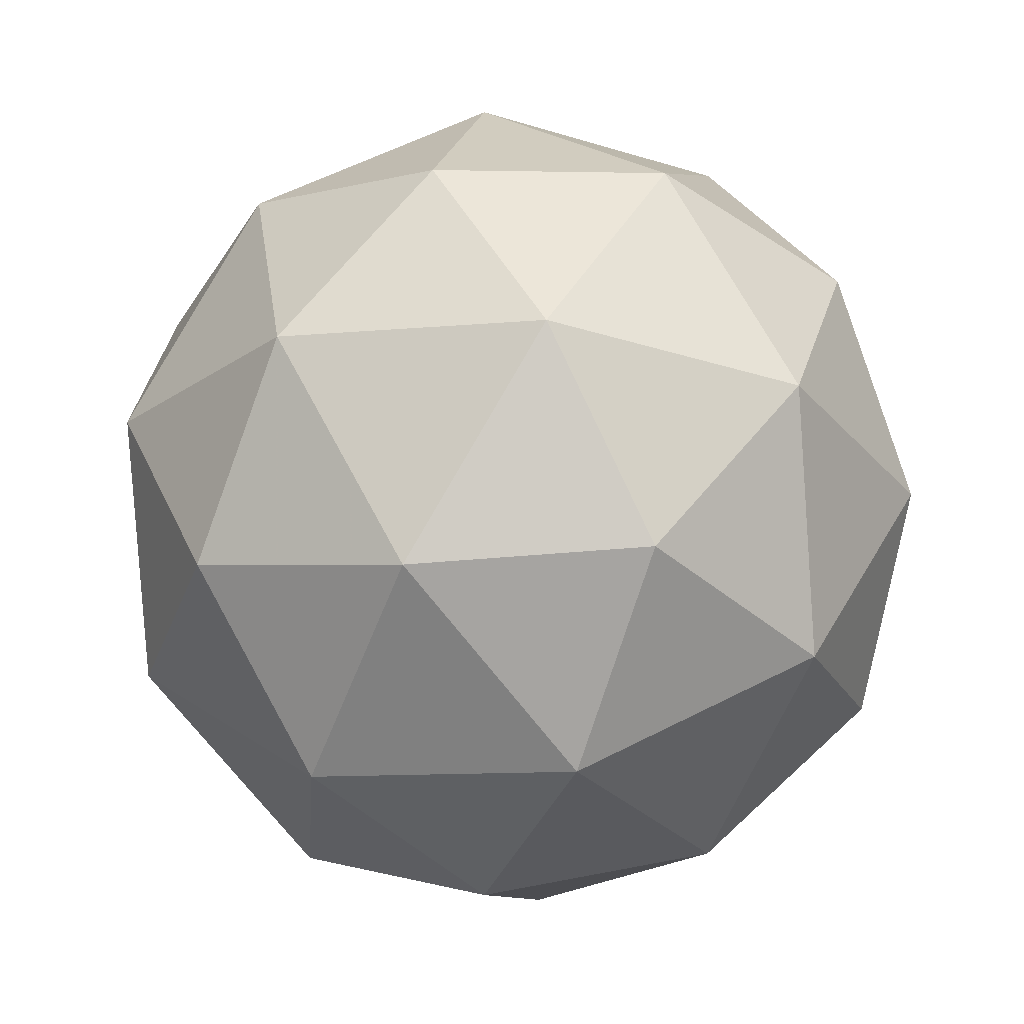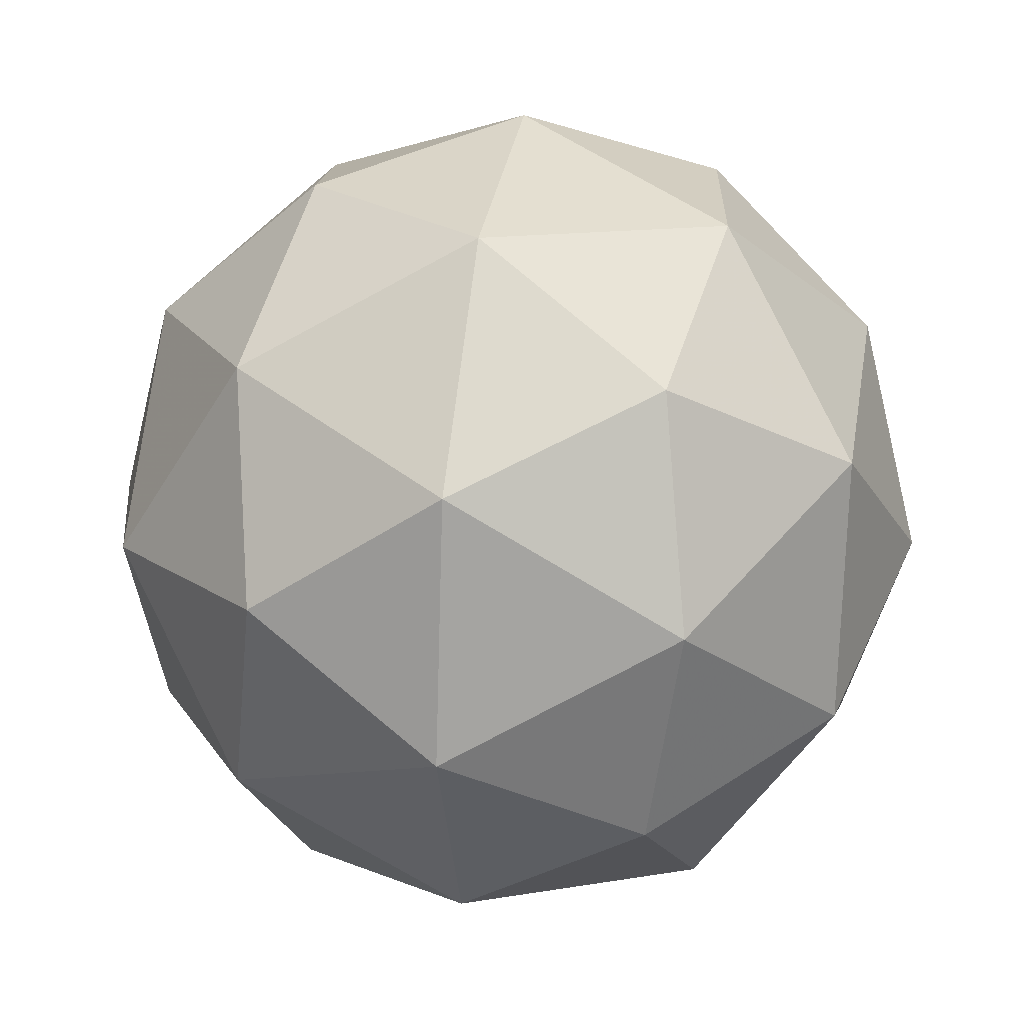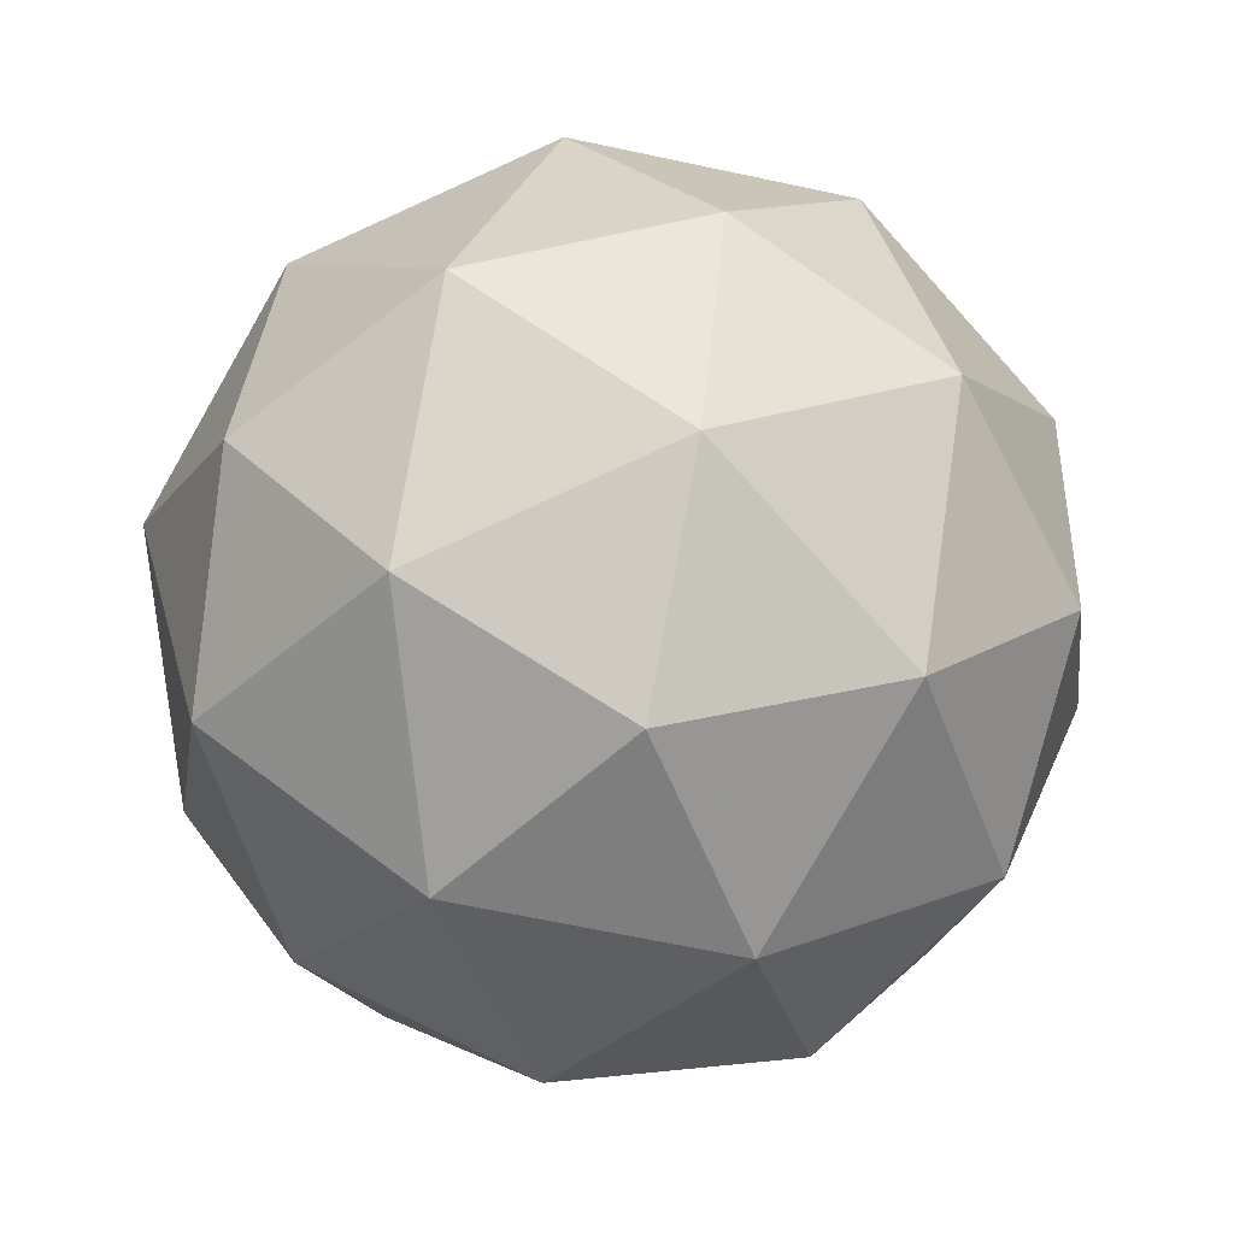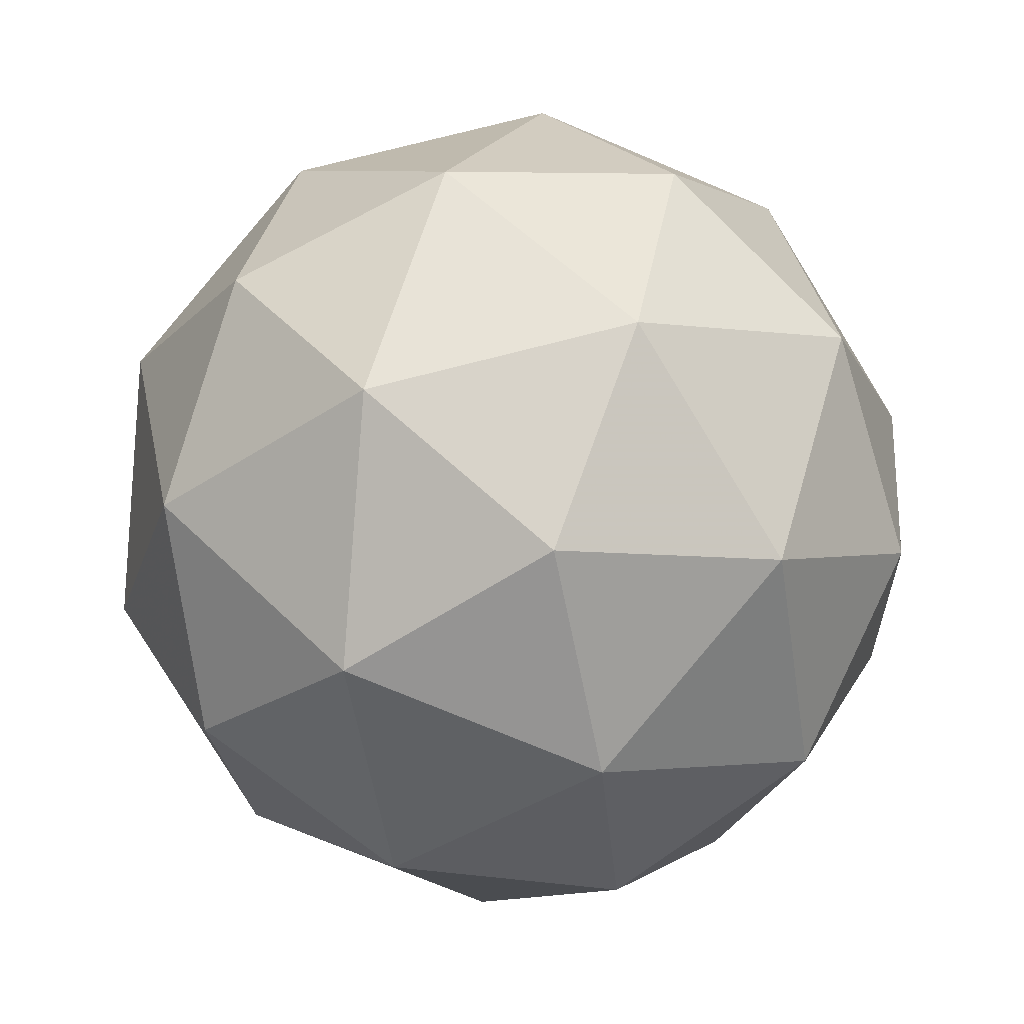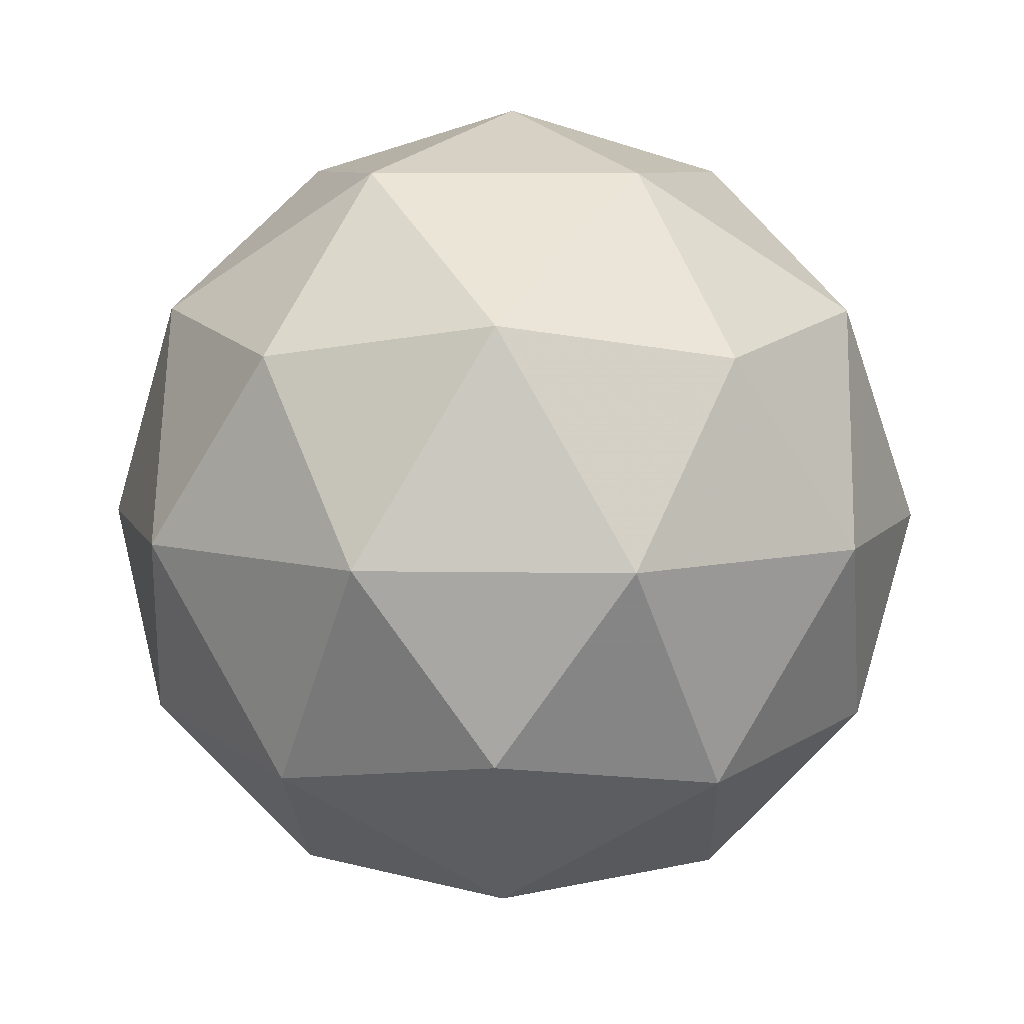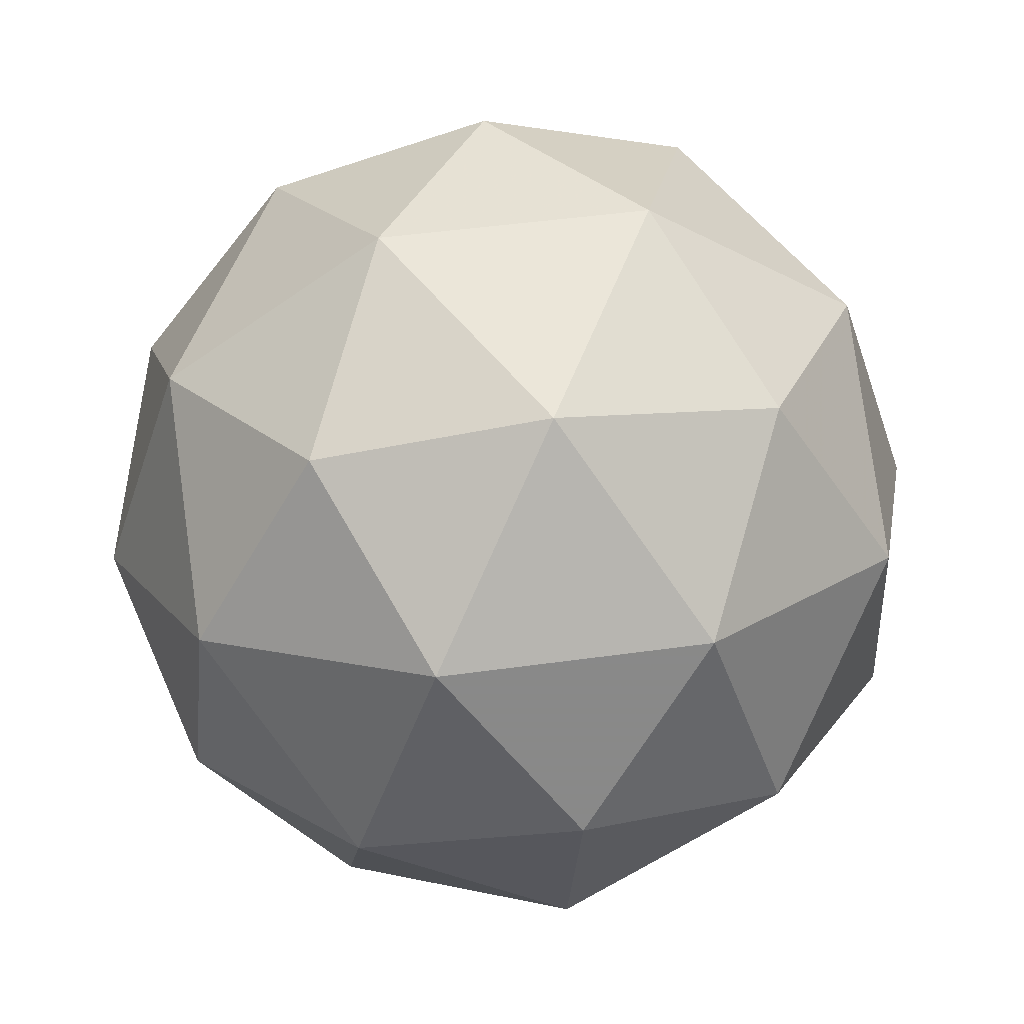
<metadata>
{"format":"obj","ext":"obj","renderer":"f3d","projection":"perspective","resolution":1024,"background":"white","views":[{"elev":64.5,"azim":-58.7,"up":"+Y"},{"elev":51.5,"azim":99.8,"up":"+Y"},{"elev":-75.5,"azim":148.5,"up":"+Z"},{"elev":4.3,"azim":-67.6,"up":"+Y"},{"elev":-59.1,"azim":-18.6,"up":"+Z"},{"elev":19.0,"azim":80.0,"up":"+Z"}]}
</metadata>
<code>
v 0.6875 0.3397 -0.3793
v 0.6316 0.3801 -0.3312
v 0.7123 0.4038 -0.3308
v 0.7598 0.3346 -0.3365
v 0.7085 0.2681 -0.3404
v 0.6292 0.2962 -0.3371
v 0.6693 0.3999 -0.2586
v 0.7485 0.3719 -0.2619
v 0.7461 0.288 -0.2679
v 0.6654 0.2642 -0.2682
v 0.6179 0.3334 -0.2625
v 0.6902 0.3283 -0.2197
v 0.7019 0.3784 -0.3648
v 0.6544 0.3644 -0.365
v 0.669 0.4021 -0.3365
v 0.6202 0.3388 -0.3402
v 0.653 0.3151 -0.3685
v 0.7298 0.3377 -0.3682
v 0.7443 0.3754 -0.3397
v 0.6996 0.2986 -0.3704
v 0.7421 0.2956 -0.3453
v 0.6653 0.273 -0.3456
v 0.6135 0.3607 -0.2964
v 0.6121 0.3114 -0.2998
v 0.6911 0.4138 -0.2939
v 0.6437 0.3998 -0.2941
v 0.7656 0.3566 -0.2992
v 0.7377 0.3973 -0.2958
v 0.734 0.2682 -0.3049
v 0.7642 0.3073 -0.3027
v 0.6401 0.2708 -0.3032
v 0.6866 0.2543 -0.3052
v 0.6357 0.3724 -0.2537
v 0.7124 0.395 -0.2534
v 0.7576 0.3292 -0.2588
v 0.7088 0.2659 -0.2625
v 0.6334 0.2926 -0.2594
v 0.6781 0.3694 -0.2286
v 0.648 0.3303 -0.2309
v 0.7247 0.3529 -0.2305
v 0.7233 0.3036 -0.234
v 0.6759 0.2897 -0.2342
f 1 14 13
f 2 14 16
f 1 13 18
f 1 18 20
f 1 20 17
f 2 16 23
f 3 15 25
f 4 19 27
f 5 21 29
f 6 22 31
f 2 23 26
f 3 25 28
f 4 27 30
f 5 29 32
f 6 31 24
f 7 33 38
f 8 34 40
f 9 35 41
f 10 36 42
f 11 37 39
f 39 42 12
f 39 37 42
f 37 10 42
f 42 41 12
f 42 36 41
f 36 9 41
f 41 40 12
f 41 35 40
f 35 8 40
f 40 38 12
f 40 34 38
f 34 7 38
f 38 39 12
f 38 33 39
f 33 11 39
f 24 37 11
f 24 31 37
f 31 10 37
f 32 36 10
f 32 29 36
f 29 9 36
f 30 35 9
f 30 27 35
f 27 8 35
f 28 34 8
f 28 25 34
f 25 7 34
f 26 33 7
f 26 23 33
f 23 11 33
f 31 32 10
f 31 22 32
f 22 5 32
f 29 30 9
f 29 21 30
f 21 4 30
f 27 28 8
f 27 19 28
f 19 3 28
f 25 26 7
f 25 15 26
f 15 2 26
f 23 24 11
f 23 16 24
f 16 6 24
f 17 22 6
f 17 20 22
f 20 5 22
f 20 21 5
f 20 18 21
f 18 4 21
f 18 19 4
f 18 13 19
f 13 3 19
f 16 17 6
f 16 14 17
f 14 1 17
f 13 15 3
f 13 14 15
f 14 2 15

</code>
